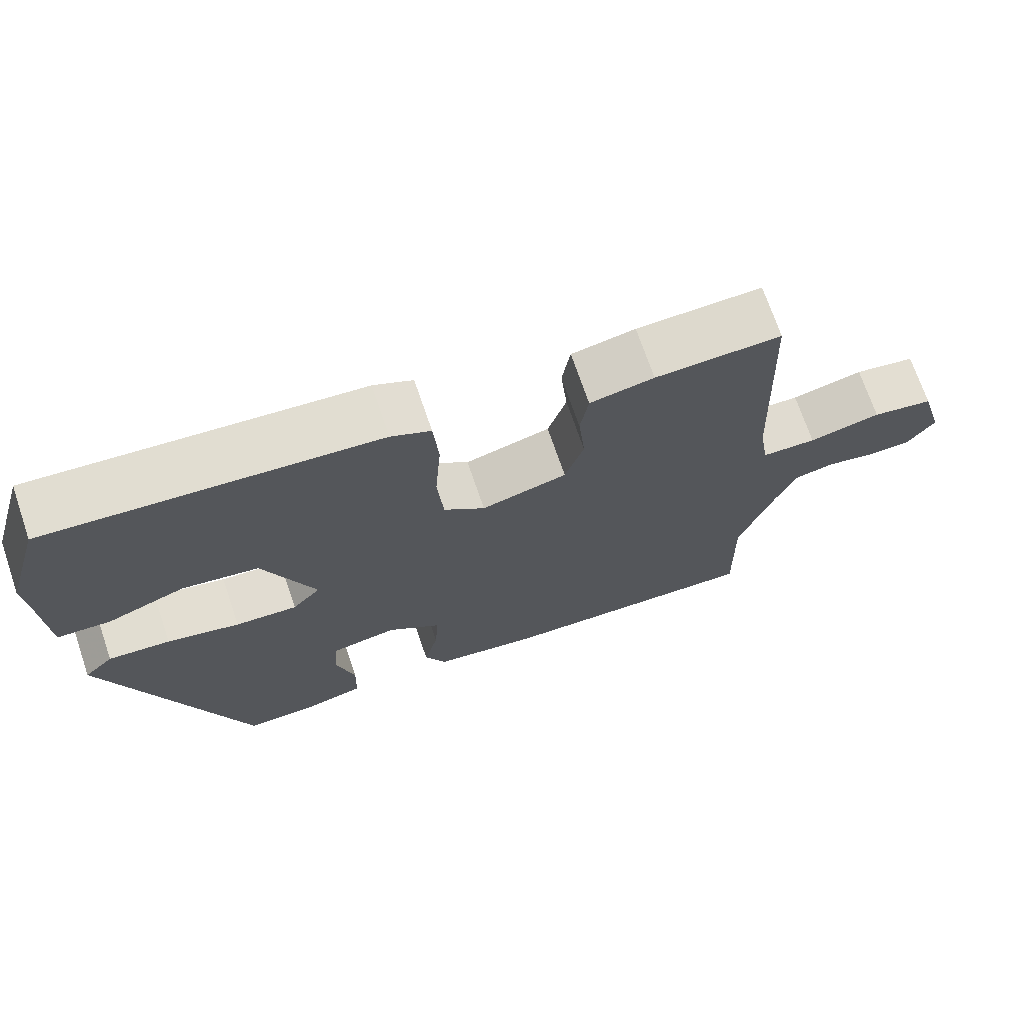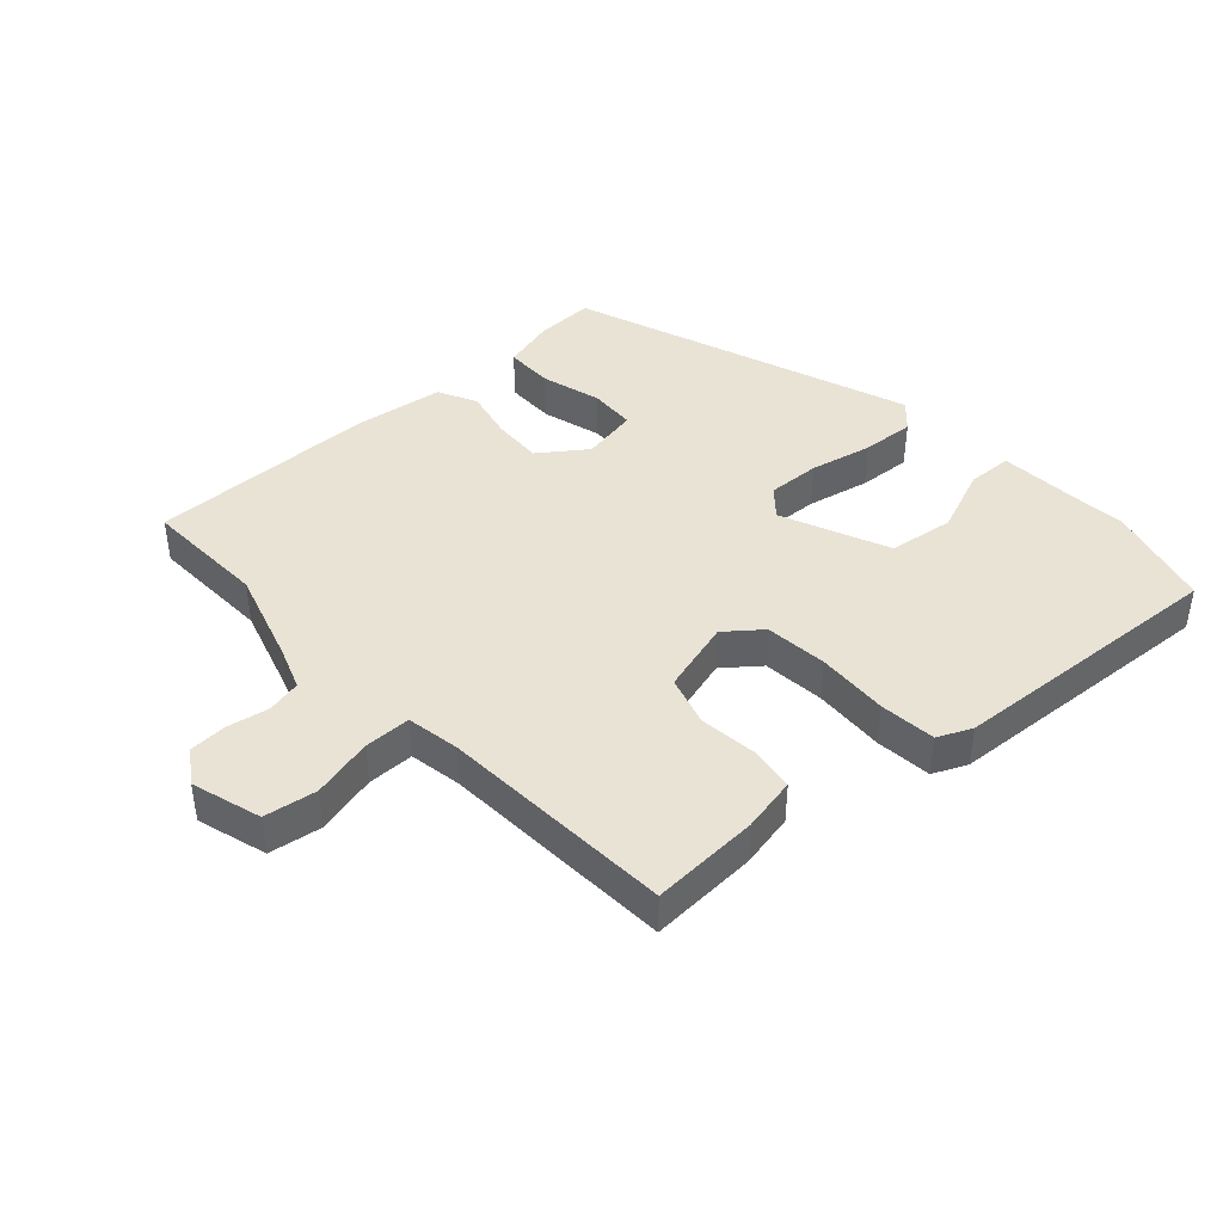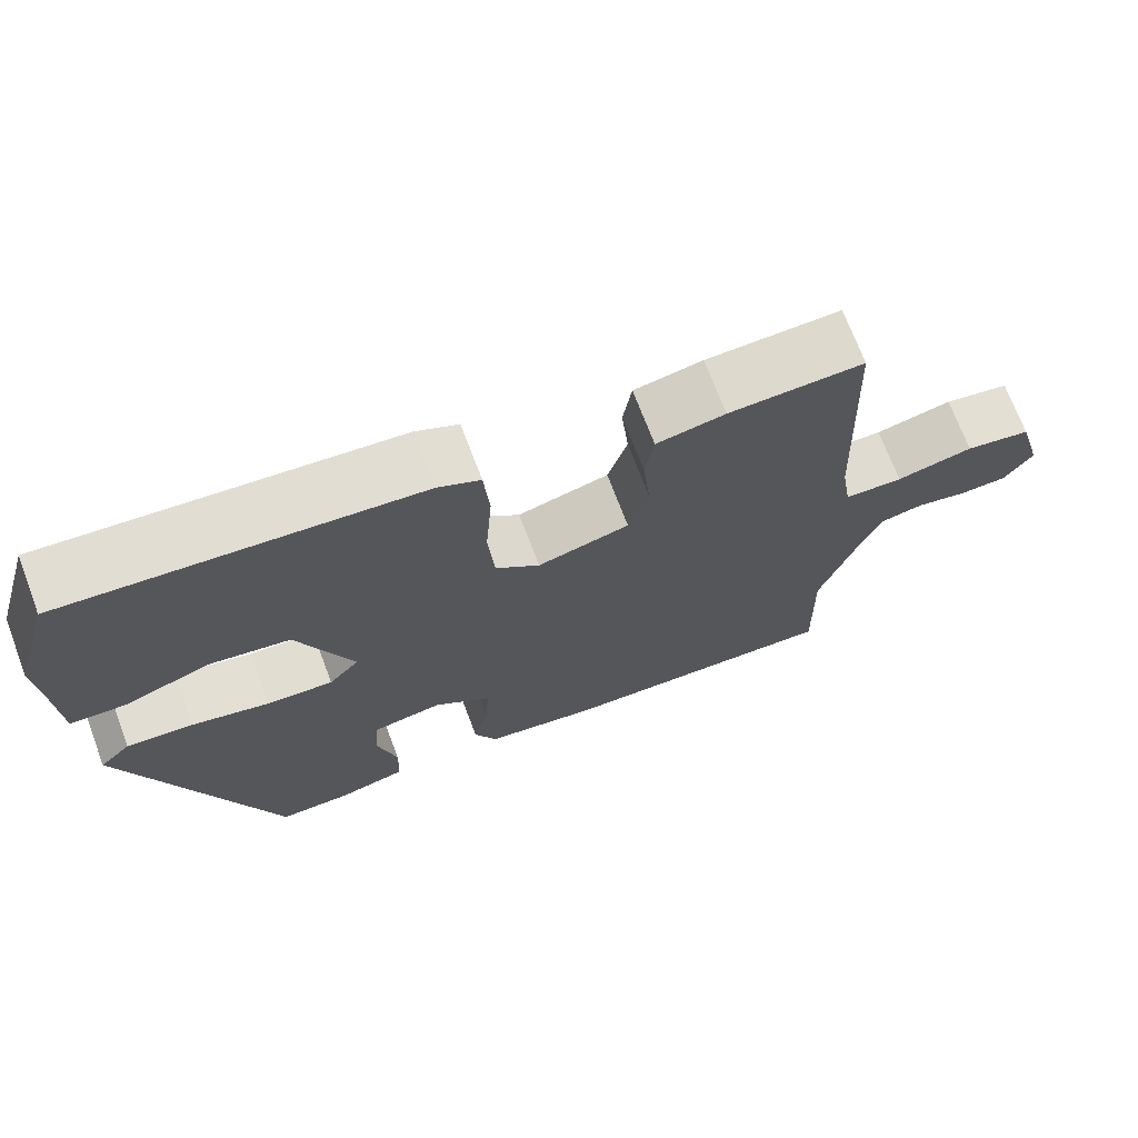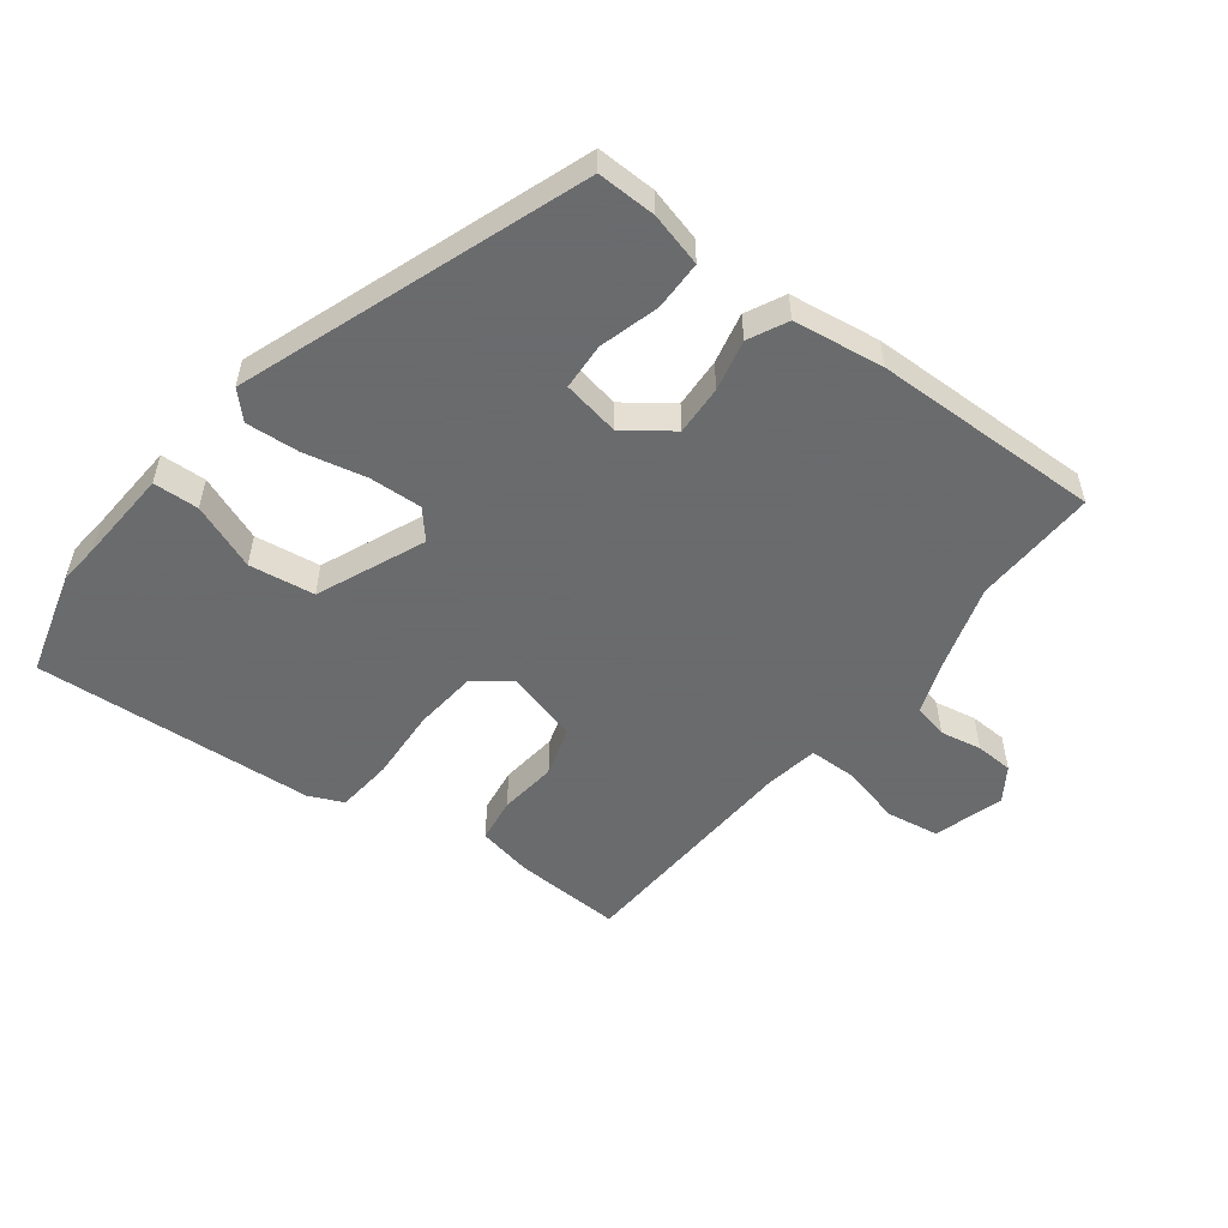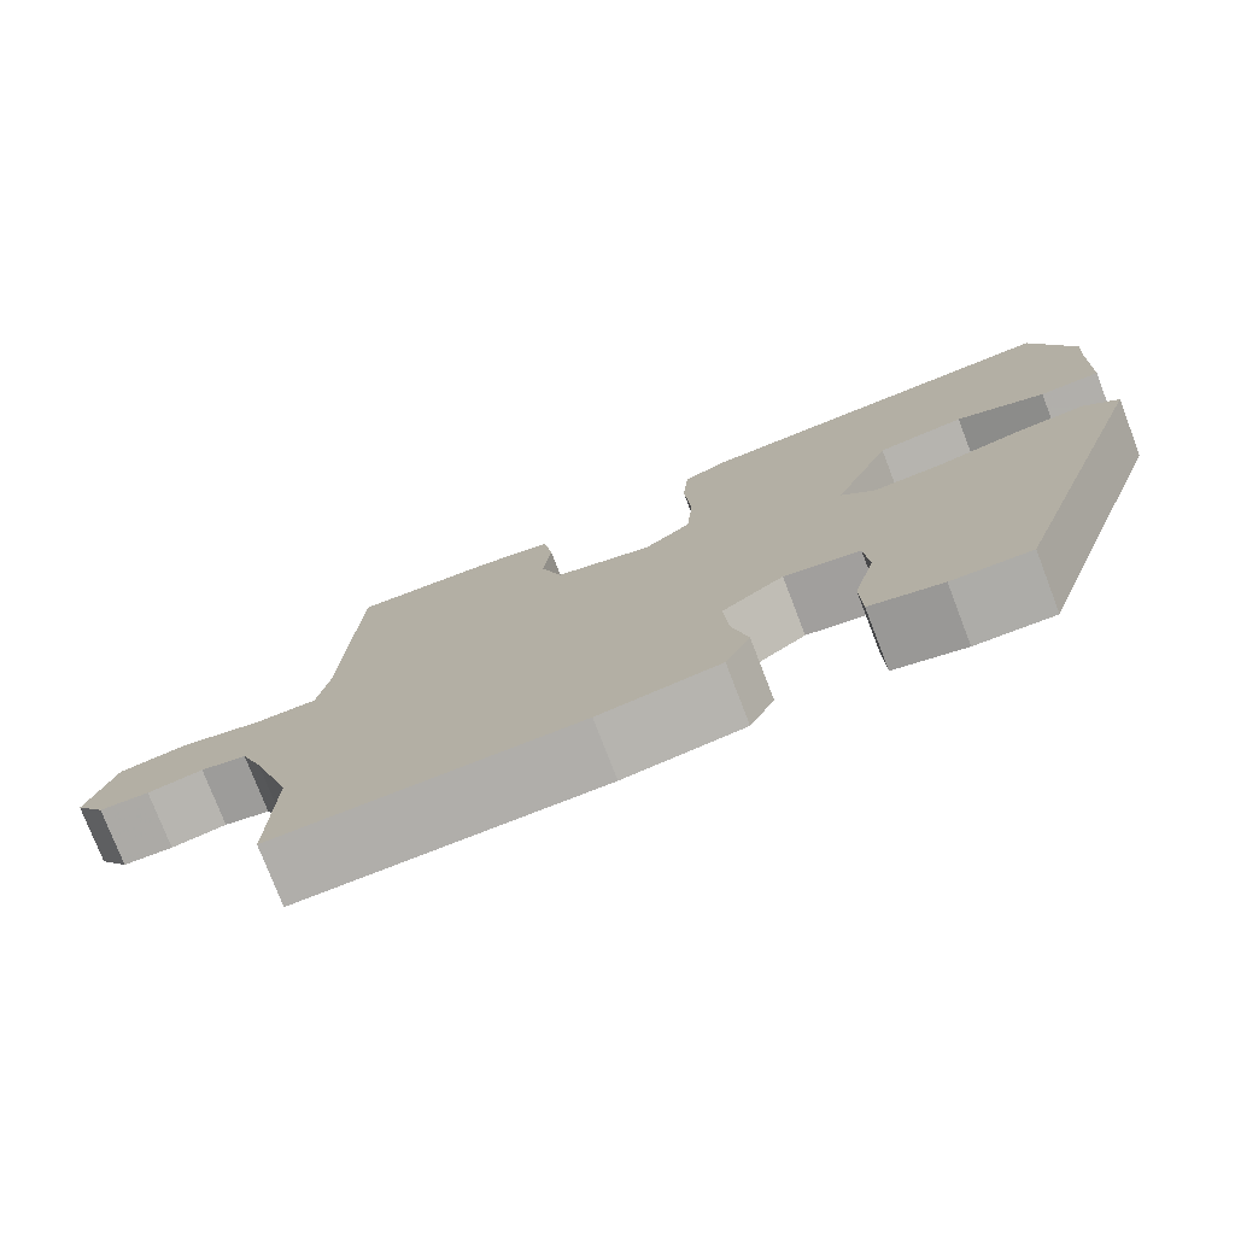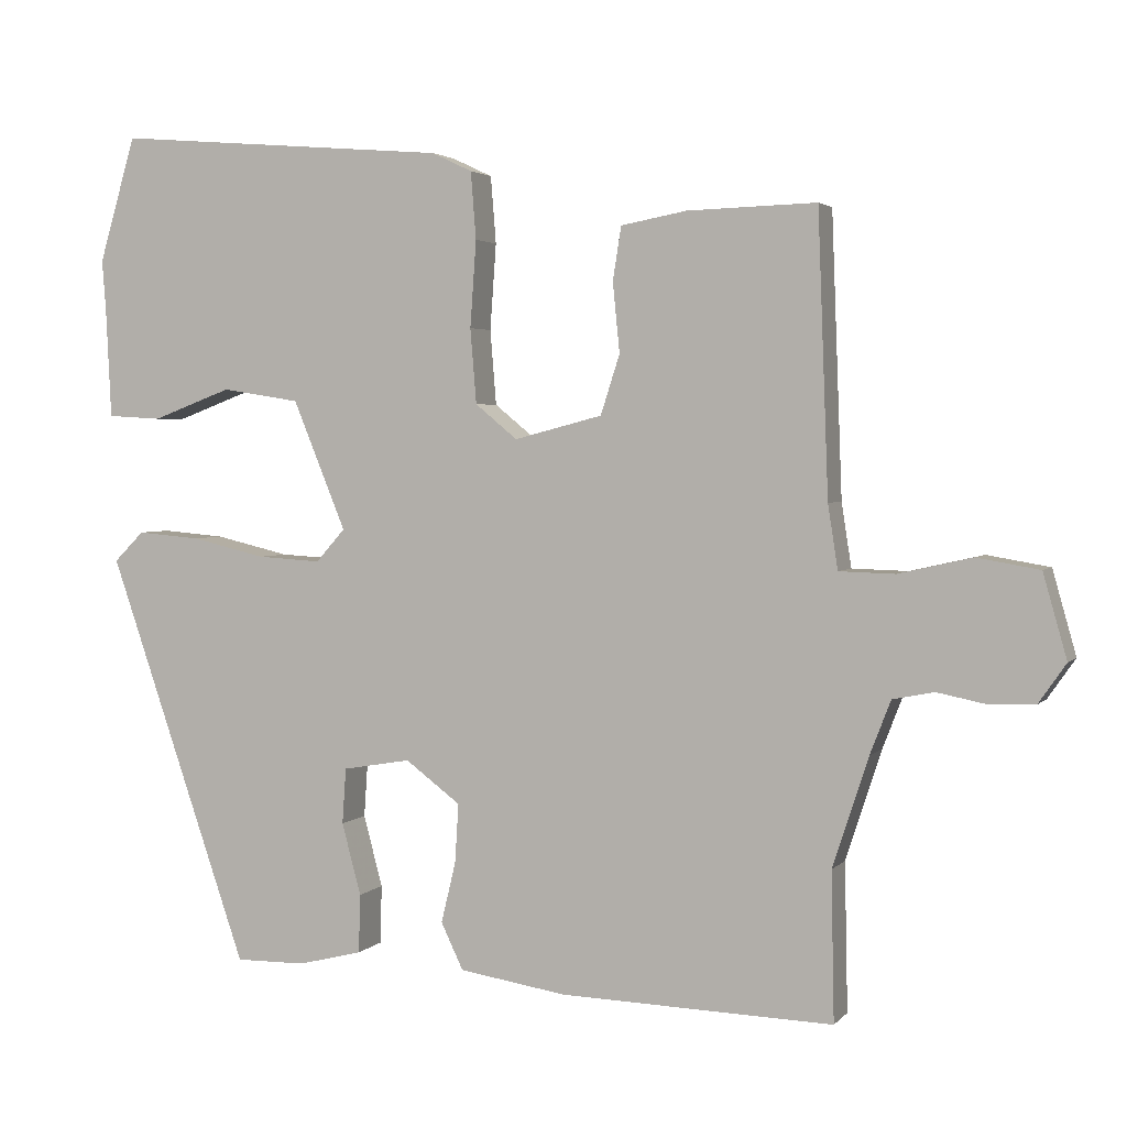
<metadata>
{"format":"obj","ext":"obj","renderer":"f3d","projection":"perspective","resolution":1024,"background":"white","views":[{"elev":71.0,"azim":161.2,"up":"+Z"},{"elev":42.2,"azim":-43.4,"up":"+Y"},{"elev":70.8,"azim":159.3,"up":"+Z"},{"elev":-53.2,"azim":141.8,"up":"+Y"},{"elev":-76.9,"azim":21.0,"up":"+Z"},{"elev":2.9,"azim":-160.0,"up":"+Z"}]}
</metadata>
<code>
v 0.475 0.07 0.585
v 0.523 0.07 0.421
v 0.518 0.07 0.357
v 0.511 0.07 0.211
v 0.44 0.07 0.207
v 0.336 0.07 0.246
v 0.234 0.07 0.23
v 0.165 0.07 0.061
v 0.203 0.07 0.018
v 0.286 0.07 0.023
v 0.383 0.07 0.046
v 0.466 0.07 0.053
v 0.505 0.07 0.014
v 0.321 0.07 -0.522
v 0.229 0.07 -0.521
v 0.145 0.07 -0.5
v 0.143 0.07 -0.423
v 0.168 0.07 -0.329
v 0.163 0.07 -0.256
v 0.074 0.07 -0.241
v 0.002 0.07 -0.295
v 0.007 0.07 -0.373
v 0.026 0.07 -0.452
v -0.003 0.07 -0.513
v -0.144 0.07 -0.535
v -0.501 0.07 -0.546
v -0.497 0.07 -0.352
v -0.544 0.07 -0.208
v -0.571 0.07 -0.138
v -0.625 0.07 -0.127
v -0.69 0.07 -0.14
v -0.749 0.07 -0.138
v -0.785 0.07 -0.086
v -0.754 0.07 0.024
v -0.672 0.07 0.038
v -0.576 0.07 0.016
v -0.503 0.07 0.018
v -0.49 0.07 0.102
v -0.476 0.07 0.47
v -0.307 0.07 0.465
v -0.221 0.07 0.449
v -0.21 0.07 0.379
v -0.219 0.07 0.288
v -0.194 0.07 0.21
v -0.079 0.07 0.18
v -0.024 0.07 0.225
v -0.016 0.07 0.323
v -0.024 0.07 0.436
v -0.017 0.07 0.524
v 0.036 0.07 0.549
v 0.475 0 0.585
v 0.523 0 0.421
v 0.518 0 0.357
v 0.511 0 0.211
v 0.44 0 0.207
v 0.336 0 0.246
v 0.234 0 0.23
v 0.165 0 0.061
v 0.203 0 0.018
v 0.286 0 0.023
v 0.383 0 0.046
v 0.466 0 0.053
v 0.505 0 0.014
v 0.321 0 -0.522
v 0.229 0 -0.521
v 0.145 0 -0.5
v 0.143 0 -0.423
v 0.168 0 -0.329
v 0.163 0 -0.256
v 0.074 0 -0.241
v 0.002 0 -0.295
v 0.007 0 -0.373
v 0.026 0 -0.452
v -0.003 0 -0.513
v -0.144 0 -0.535
v -0.501 0 -0.546
v -0.497 0 -0.352
v -0.544 0 -0.208
v -0.571 0 -0.138
v -0.625 0 -0.127
v -0.69 0 -0.14
v -0.749 0 -0.138
v -0.785 0 -0.086
v -0.754 0 0.024
v -0.672 0 0.038
v -0.576 0 0.016
v -0.503 0 0.018
v -0.49 0 0.102
v -0.476 0 0.47
v -0.307 0 0.465
v -0.221 0 0.449
v -0.21 0 0.379
v -0.219 0 0.288
v -0.194 0 0.21
v -0.079 0 0.18
v -0.024 0 0.225
v -0.016 0 0.323
v -0.024 0 0.436
v -0.017 0 0.524
v 0.036 0 0.549
f 1 2 3
f 50 1 3
f 49 50 3
f 48 49 3
f 47 48 3
f 46 47 3
f 45 46 3
f 41 42 43
f 40 41 43
f 39 40 43
f 38 39 43
f 37 38 43 44
f 34 35 36
f 33 34 36
f 32 33 36
f 31 32 36
f 30 31 36
f 29 30 36 37
f 37 44 45
f 29 37 45
f 28 29 45
f 25 26 27
f 24 25 27
f 23 24 27
f 22 23 27
f 27 28 45
f 22 27 45
f 21 22 45
f 16 17 18
f 15 16 18
f 14 15 18
f 13 14 18
f 12 13 18
f 11 12 18
f 10 11 18
f 9 10 18 19
f 8 9 19 20
f 3 4 5 6
f 3 6 7
f 45 3 7
f 8 20 21 45
f 7 8 45
f 53 52 51
f 53 51 100
f 53 100 99
f 53 99 98
f 53 98 97
f 53 97 96
f 53 96 95
f 93 92 91
f 93 91 90
f 93 90 89
f 93 89 88
f 94 93 88 87
f 86 85 84
f 86 84 83
f 86 83 82
f 86 82 81
f 86 81 80
f 87 86 80 79
f 95 94 87
f 95 87 79
f 95 79 78
f 77 76 75
f 77 75 74
f 77 74 73
f 77 73 72
f 95 78 77
f 95 77 72
f 95 72 71
f 68 67 66
f 68 66 65
f 68 65 64
f 68 64 63
f 68 63 62
f 68 62 61
f 68 61 60
f 69 68 60 59
f 70 69 59 58
f 56 55 54 53
f 57 56 53
f 57 53 95
f 95 71 70 58
f 95 58 57
f 1 51 52 2
f 2 52 53 3
f 3 53 54 4
f 4 54 55 5
f 5 55 56 6
f 6 56 57 7
f 7 57 58 8
f 8 58 59 9
f 9 59 60 10
f 10 60 61 11
f 11 61 62 12
f 12 62 63 13
f 13 63 64 14
f 14 64 65 15
f 15 65 66 16
f 16 66 67 17
f 17 67 68 18
f 18 68 69 19
f 19 69 70 20
f 20 70 71 21
f 21 71 72 22
f 22 72 73 23
f 23 73 74 24
f 24 74 75 25
f 25 75 76 26
f 26 76 77 27
f 27 77 78 28
f 28 78 79 29
f 29 79 80 30
f 30 80 81 31
f 31 81 82 32
f 32 82 83 33
f 33 83 84 34
f 34 84 85 35
f 35 85 86 36
f 36 86 87 37
f 37 87 88 38
f 38 88 89 39
f 39 89 90 40
f 40 90 91 41
f 41 91 92 42
f 42 92 93 43
f 43 93 94 44
f 44 94 95 45
f 45 95 96 46
f 46 96 97 47
f 47 97 98 48
f 48 98 99 49
f 49 99 100 50
f 50 100 51 1

</code>
